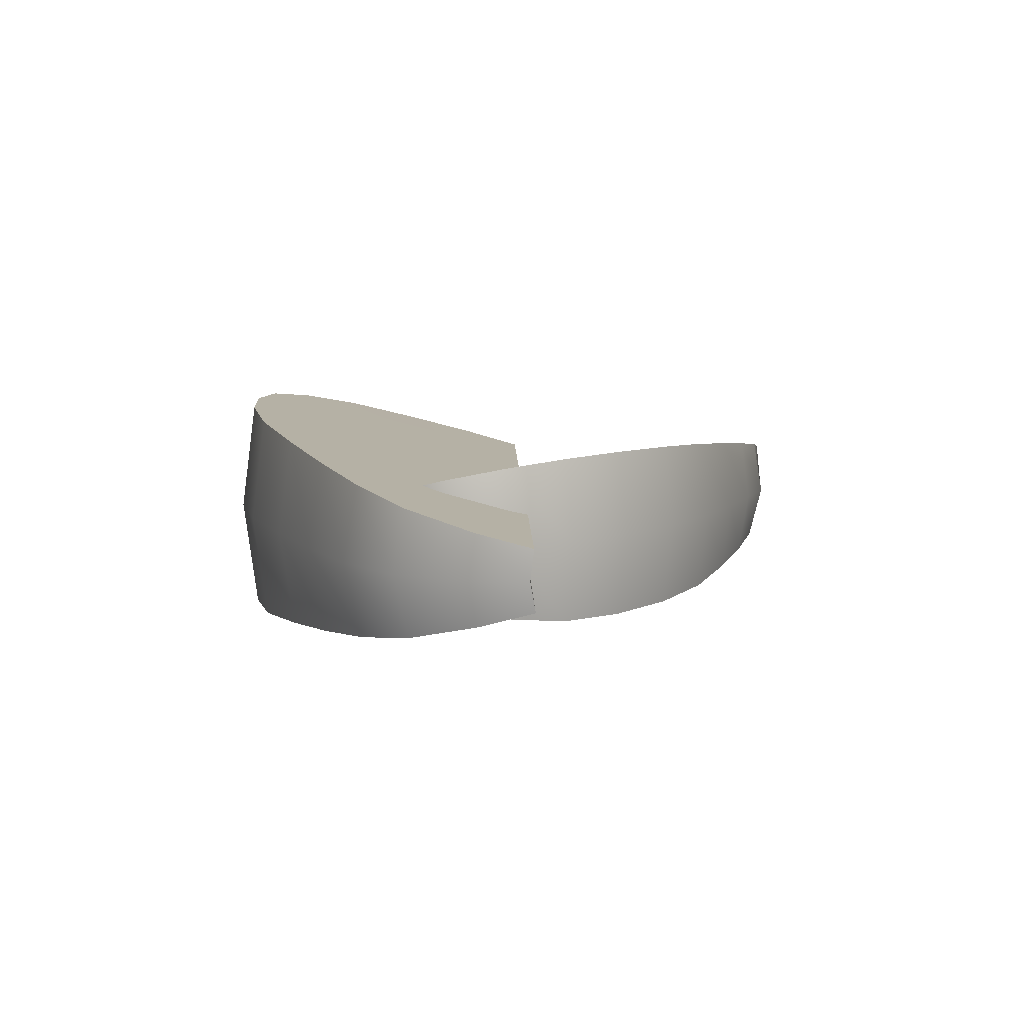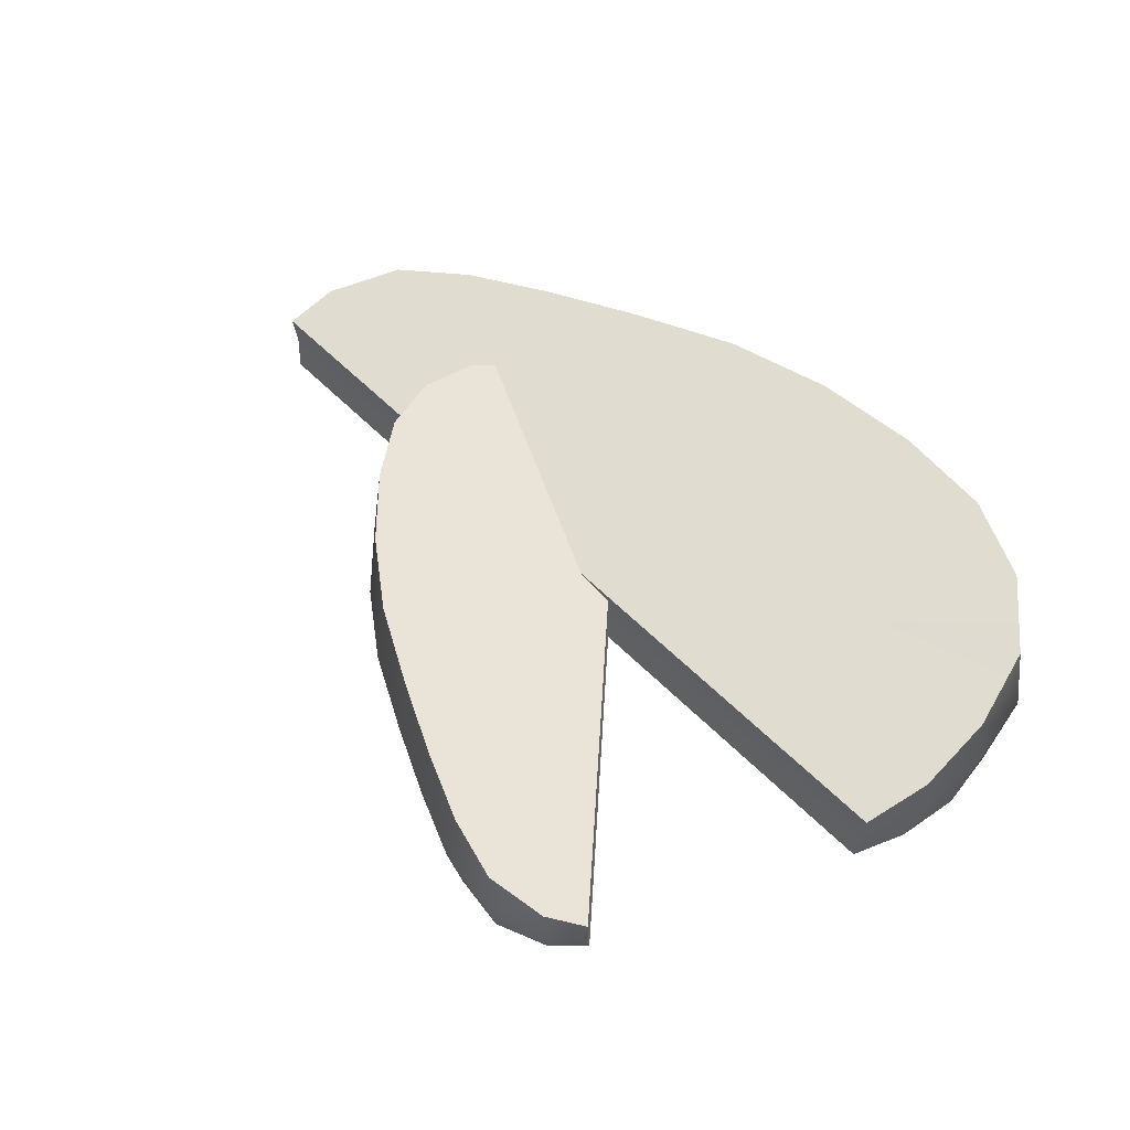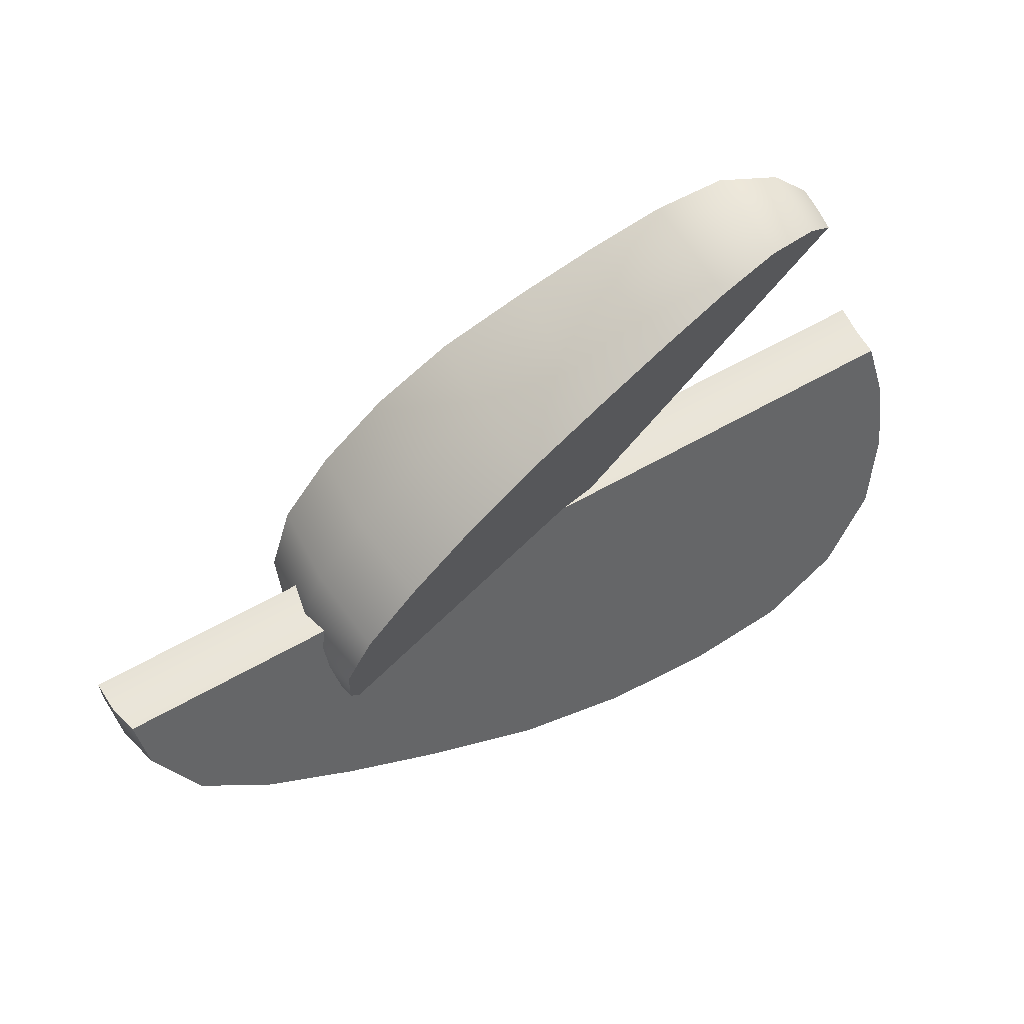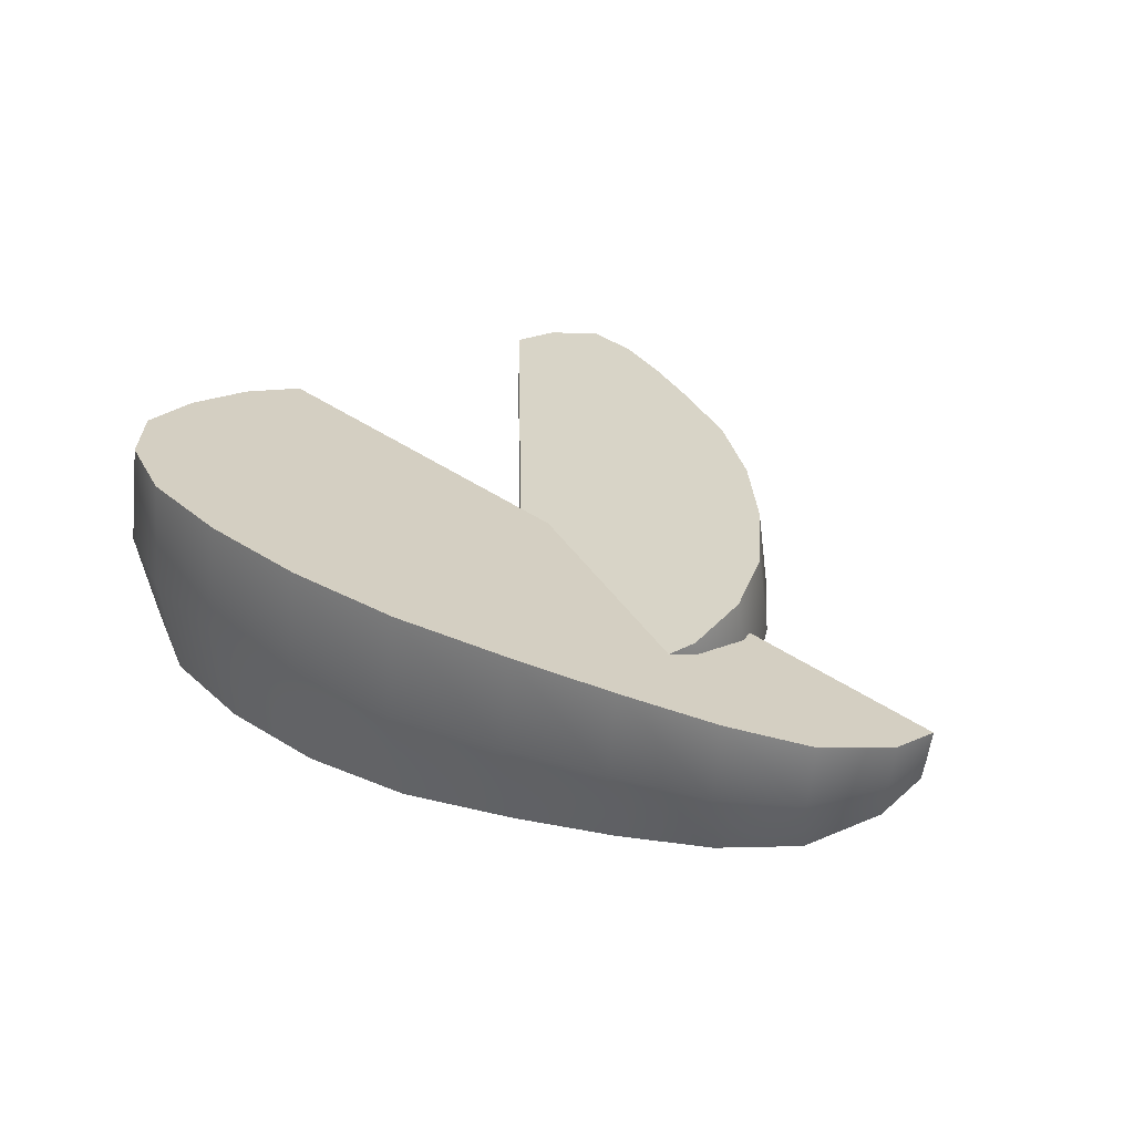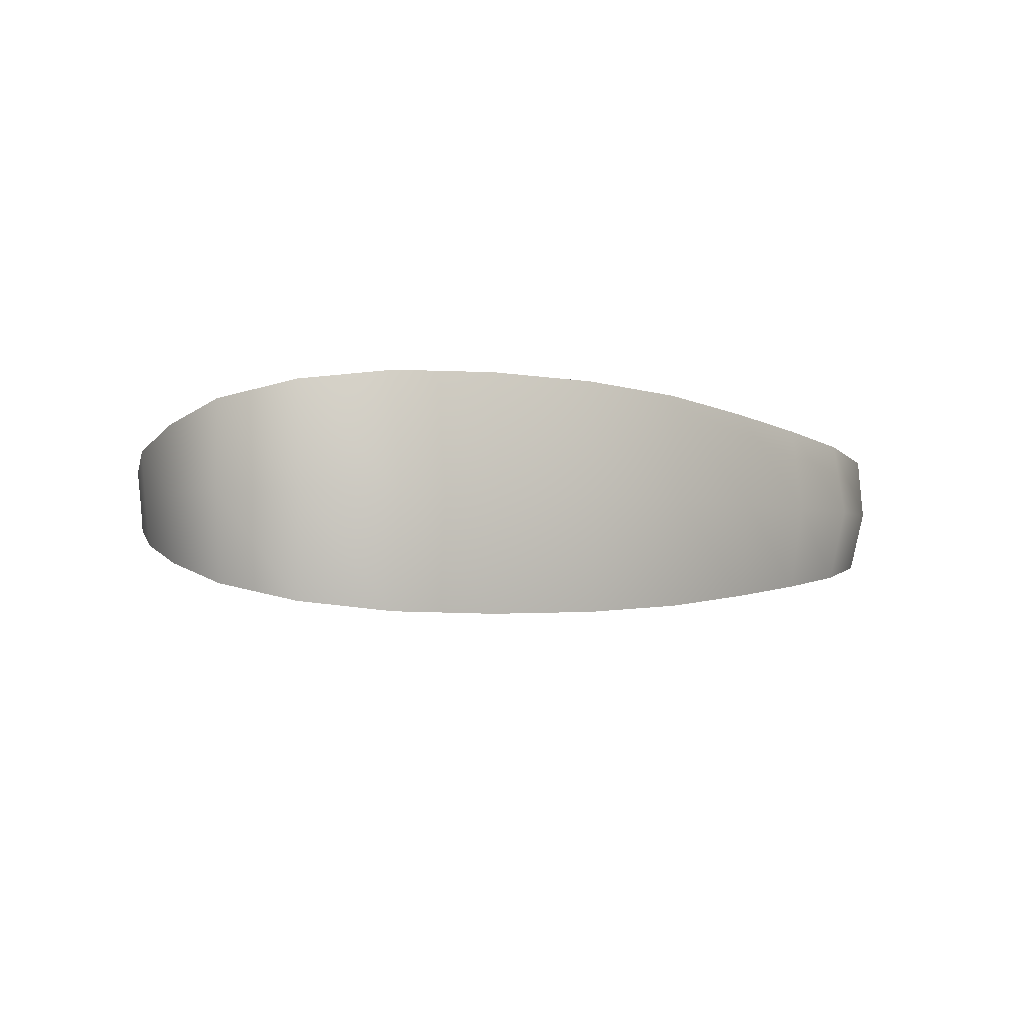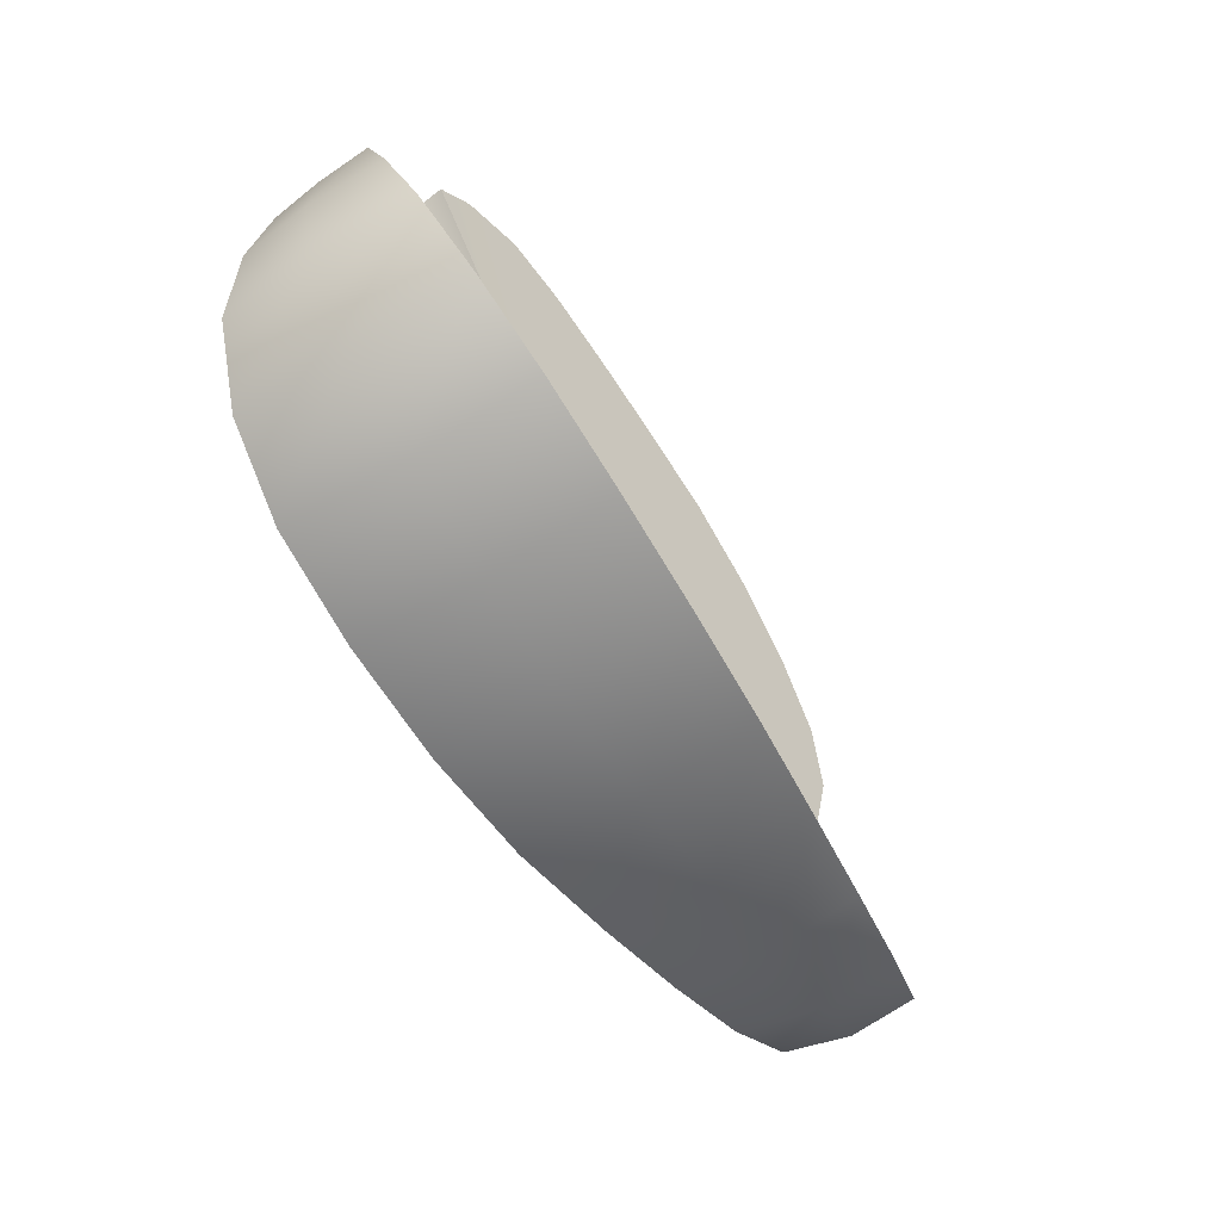
<metadata>
{"format":"obj","ext":"obj","renderer":"f3d","projection":"perspective","resolution":1024,"background":"white","views":[{"elev":8.2,"azim":-91.1,"up":"+Y"},{"elev":50.7,"azim":48.5,"up":"+Y"},{"elev":58.6,"azim":-30.8,"up":"+Z"},{"elev":35.5,"azim":-136.3,"up":"+Y"},{"elev":-3.0,"azim":152.5,"up":"+Y"},{"elev":-68.1,"azim":120.8,"up":"+Z"}]}
</metadata>
<code>
g default
v 1.675 0.004906 1.34
v 1.44 0.004906 1.415
v 1.184 0.004906 1.382
v 0.8993 0.004906 1.276
v 0.6024 0.004906 1.15
v 0.2715 0.004906 0.9965
v -0.02349 0.004906 0.8055
v -0.2797 0.004906 0.5807
v -0.4803 0.004906 0.3392
v -0.5901 0.004906 0.08152
v -0.2857 0.004906 -0.5776
v -0.1123 0.004906 -0.6875
v -0.5905 0.004906 -0.1849
v -0.4621 0.004906 -0.4013
v 1.8 0.004906 1.227
v 1.449 -0.1863 1.368
v 1.673 -0.1315 1.302
v 1.689 0.1427 1.333
v 1.458 0.1987 1.397
v 1.202 -0.2254 1.329
v 1.204 0.237 1.344
v 0.9263 -0.2599 1.235
v 0.9254 0.2704 1.242
v 0.6326 -0.2931 1.116
v 0.6316 0.3028 1.119
v 0.3031 -0.3269 0.9647
v 0.3028 0.336 0.9651
v 0.009165 -0.3462 0.7728
v 0.009165 0.3552 0.7728
v -0.2465 -0.352 0.5475
v -0.2465 0.361 0.5475
v -0.4477 -0.3445 0.3067
v -0.4478 0.3535 0.3067
v -0.5454 -0.3147 0.05169
v -0.5519 0.3249 0.05163
v -0.09237 -0.08843 -0.6899
v -0.2493 -0.139 -0.5809
v -0.2794 0.1507 -0.5945
v -0.1093 0.09858 -0.7
v -0.4057 -0.1997 -0.415
v -0.527 -0.2629 -0.2039
v -0.5519 0.2764 -0.2034
v -0.4376 0.2131 -0.4193
v 1.798 -0.08859 1.201
v 1.811 0.09902 1.222
v 0.851 0.0988 0.2612
v 0.844 0.004906 0.2697
v 0.8527 -0.08851 0.2553
v -1.414 0.005047 -0.09607
v -1.262 0.005047 -0.3888
v -0.9899 0.005047 -0.5992
v -0.622 0.005047 -0.7674
v -0.2228 0.005047 -0.9281
v 0.2337 0.005047 -1.096
v 0.6919 0.005047 -1.194
v 1.145 0.005047 -1.223
v 1.562 0.005047 -1.185
v 1.909 0.005047 -1.045
v 2.243 0.005047 -0.1367
v 2.183 0.005047 0.1303
v 2.16 0.005047 -0.7944
v 2.243 0.005047 -0.4694
v -1.425 0.005047 0.1288
v -1.227 -0.2499 -0.3357
v -1.376 -0.1768 -0.06228
v -1.42 0.1888 -0.07625
v -1.262 0.2634 -0.3544
v -0.957 -0.302 -0.531
v -0.9734 0.3146 -0.5444
v -0.6083 -0.3481 -0.7028
v -0.6143 0.3591 -0.7105
v -0.2195 -0.3923 -0.8678
v -0.221 0.4022 -0.8712
v 0.2338 -0.4373 -1.036
v 0.2338 0.4465 -1.036
v 0.6919 -0.4631 -1.132
v 0.6919 0.4721 -1.132
v 1.145 -0.4708 -1.161
v 1.145 0.4798 -1.161
v 1.562 -0.4608 -1.123
v 1.562 0.4698 -1.123
v 1.895 -0.4211 -0.975
v 1.901 0.4317 -0.981
v 2.167 -0.1194 0.1514
v 2.212 -0.1868 -0.09945
v 2.253 0.1994 -0.1149
v 2.192 0.1299 0.1449
v 2.203 -0.2677 -0.4033
v 2.118 -0.352 -0.7166
v 2.141 0.3671 -0.7406
v 2.237 0.2827 -0.4292
v -1.398 -0.1196 0.1511
v -1.431 0.1305 0.1433
v 0.3806 0.1302 0.1441
v 0.3792 0.005047 0.1295
v 0.3845 -0.1195 0.1512
g FoodTallLLowerArm
f 17 1 2 16
f 1 18 19 2
f 16 2 3 20
f 2 19 21 3
f 20 3 4 22
f 3 21 23 4
f 22 4 5 24
f 4 23 25 5
f 24 5 6 26
f 5 25 27 6
f 26 6 7 28
f 6 27 29 7
f 28 7 8 30
f 7 29 31 8
f 30 8 9 32
f 8 31 33 9
f 32 9 10 34
f 9 33 35 10
f 37 11 12 36
f 11 38 39 12
f 40 41 13 14
f 14 13 42 43
f 34 10 13 41
f 10 35 42 13
f 40 14 11 37
f 14 43 38 11
f 44 15 1 17
f 15 45 18 1
f 36 12 47 48
f 12 39 46 47
f 47 46 45 15
f 48 47 15 44
f 46 18 45
f 48 40 37
f 19 46 21
f 19 18 46
f 23 46 25
f 21 46 23
f 27 46 29
f 25 46 27
f 31 46 33
f 29 46 31
f 35 46 42
f 33 46 35
f 43 46 38
f 42 46 43
f 38 46 39
f 48 37 36
f 48 34 41
f 48 41 40
f 48 30 32
f 48 32 34
f 48 26 28
f 48 28 30
f 48 22 24
f 48 24 26
f 16 20 48
f 48 20 22
f 16 48 17
f 17 48 44
f 65 49 50 64
f 49 66 67 50
f 64 50 51 68
f 50 67 69 51
f 68 51 52 70
f 51 69 71 52
f 70 52 53 72
f 52 71 73 53
f 72 53 54 74
f 53 73 75 54
f 74 54 55 76
f 54 75 77 55
f 76 55 56 78
f 55 77 79 56
f 78 56 57 80
f 56 79 81 57
f 80 57 58 82
f 57 81 83 58
f 85 59 60 84
f 59 86 87 60
f 88 89 61 62
f 62 61 90 91
f 82 58 61 89
f 58 83 90 61
f 88 62 59 85
f 62 91 86 59
f 92 63 49 65
f 63 93 66 49
f 84 60 95 96
f 60 87 94 95
f 95 94 93 63
f 96 95 63 92
f 94 66 93
f 96 88 85
f 67 94 69
f 67 66 94
f 71 94 73
f 69 94 71
f 75 94 77
f 73 94 75
f 79 94 81
f 77 94 79
f 83 94 90
f 81 94 83
f 91 94 86
f 90 94 91
f 86 94 87
f 96 85 84
f 96 82 89
f 96 89 88
f 96 78 80
f 96 80 82
f 96 74 76
f 96 76 78
f 96 70 72
f 96 72 74
f 64 68 96
f 96 68 70
f 64 96 65
f 65 96 92

</code>
